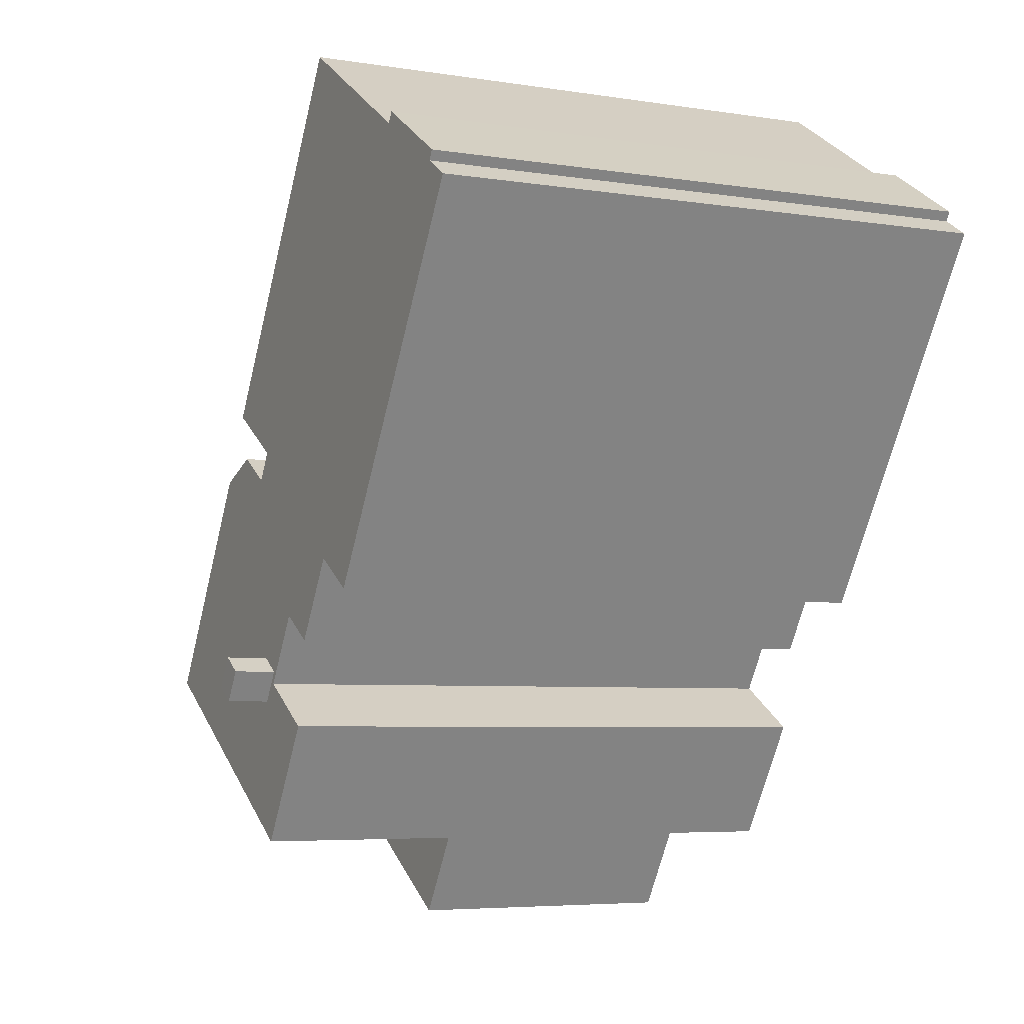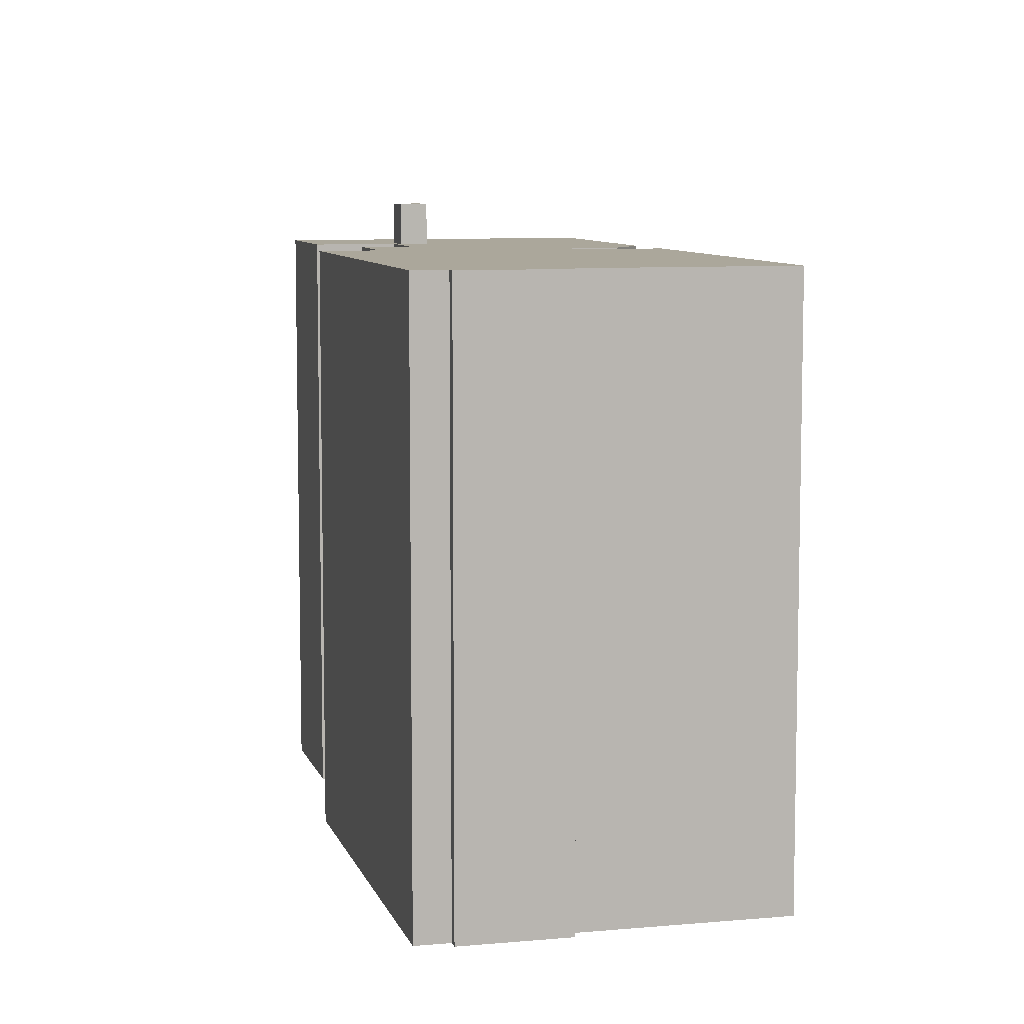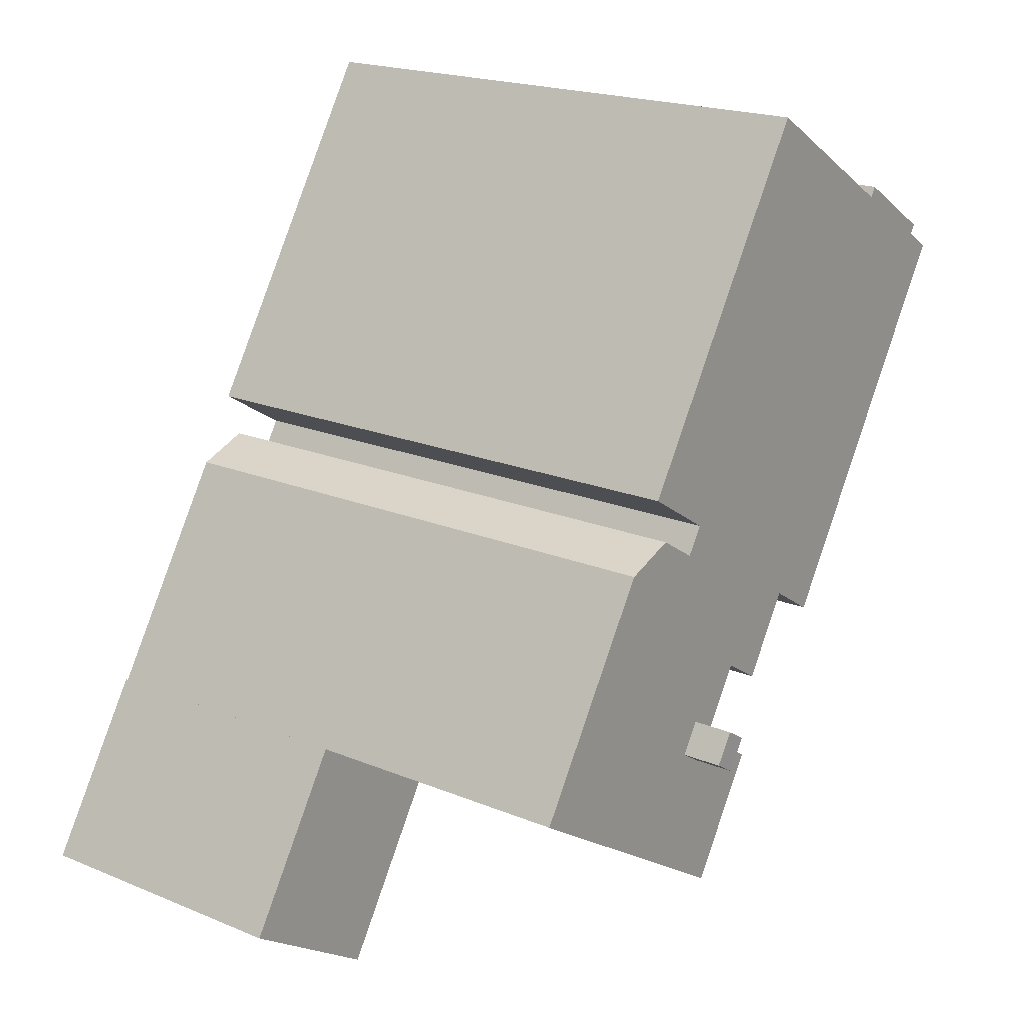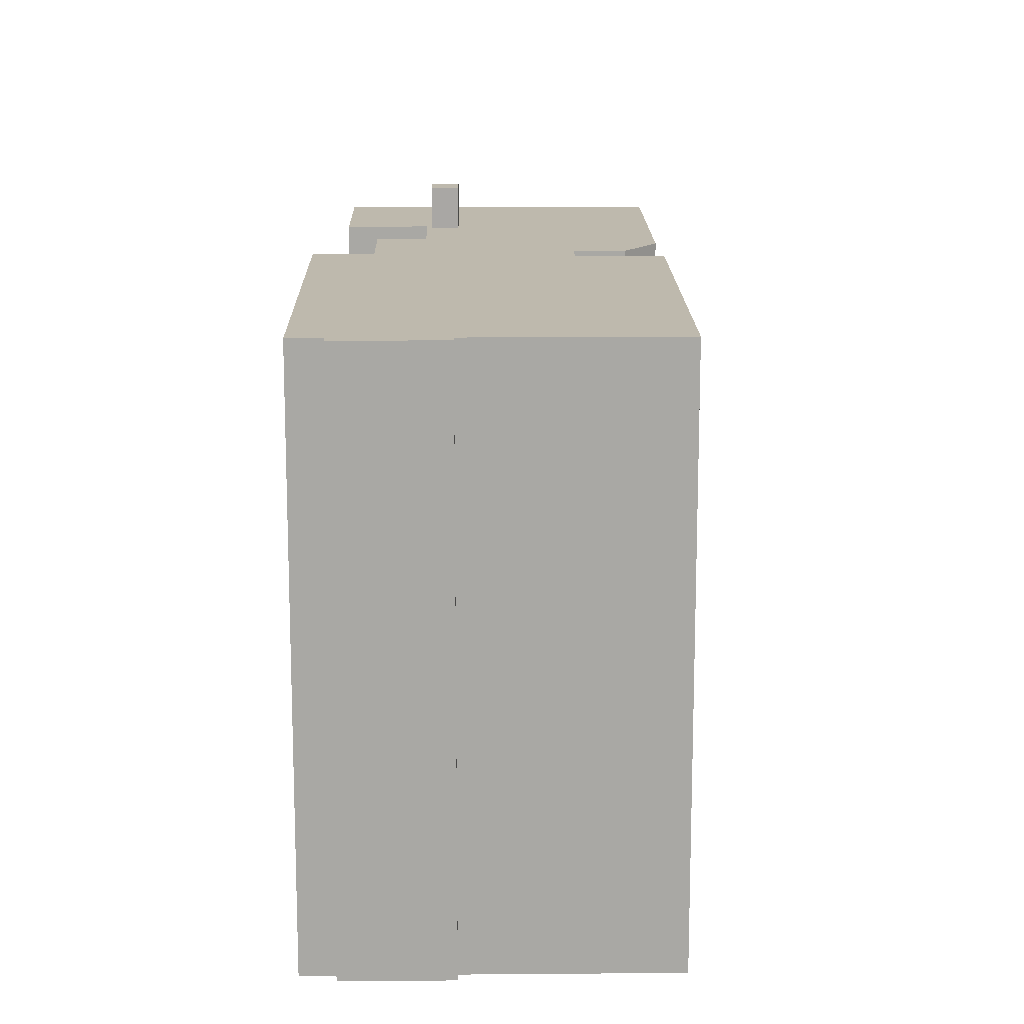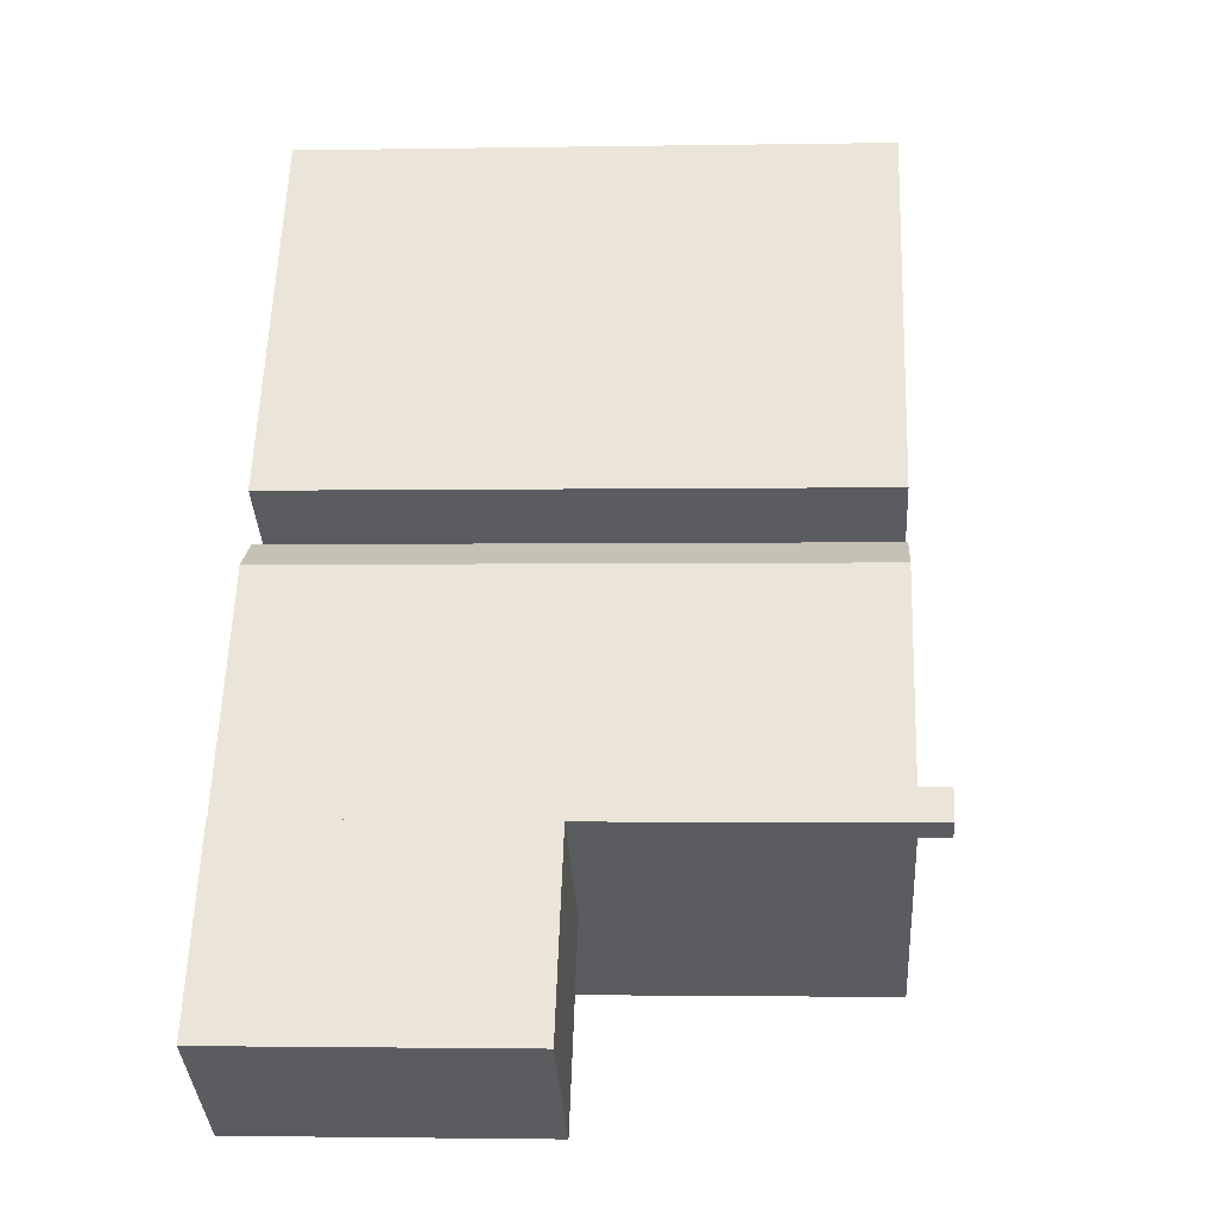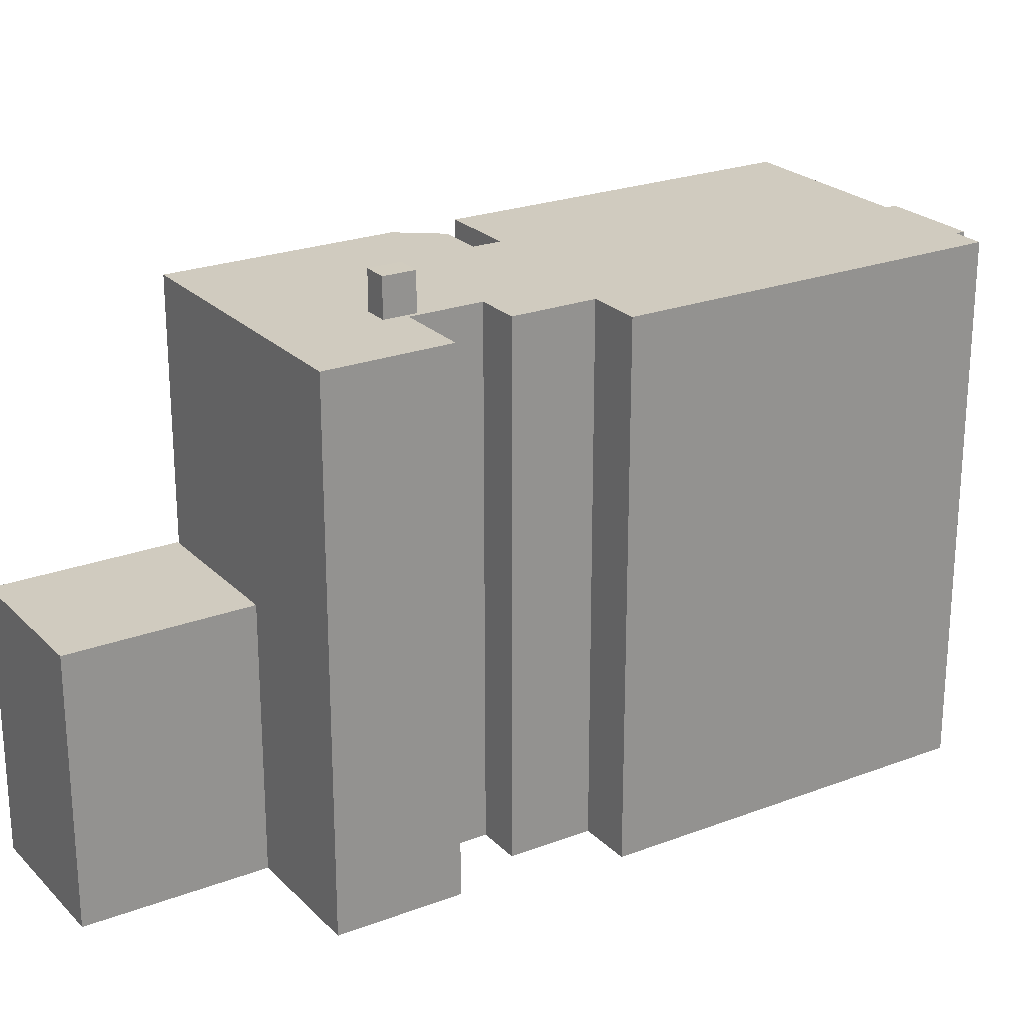
<metadata>
{"format":"obj","ext":"obj","renderer":"f3d","projection":"perspective","resolution":1024,"background":"white","views":[{"elev":-5.3,"azim":-116.7,"up":"+Z"},{"elev":8.1,"azim":-46.2,"up":"+Y"},{"elev":19.4,"azim":127.9,"up":"+Z"},{"elev":15.3,"azim":-32.9,"up":"+Y"},{"elev":-1.9,"azim":93.7,"up":"+Z"},{"elev":23.7,"azim":-154.3,"up":"+Y"}]}
</metadata>
<code>
v -7.38 6.634 5.459
v -1.906 6.634 -2.22
v -3.055 6.634 -2.935
v -8.027 6.634 5.057
v -1.906 6.634 -2.22
v 0.1285 6.634 -3.389
v -0.8135 6.634 -3.975
v -7.503 6.634 5.656
v -5.479 6.634 6.916
v -5.342 6.634 6.695
v -7.38 6.634 5.459
v -1.906 6.634 -2.22
v 1.978 6.634 -0.1305
v 0.1285 6.634 -3.389
v -5.342 6.634 6.695
v -1.467 6.634 9.107
v 1.605 6.634 0.4685
v -5.342 6.634 6.695
v 1.605 6.634 0.4685
v -1.906 6.634 -2.22
v -7.38 6.634 5.459
v -1.906 6.634 -2.22
v 1.605 6.634 0.4685
v 1.978 6.634 -0.1305
v -1.467 6.634 9.107
v 3.266 6.634 1.501
v 1.605 6.634 0.4685
v 1.137 6.634 -4.564
v 1.978 6.634 -0.1305
v 1.377 6.634 -4.411
v 1.377 6.634 -4.411
v 1.978 6.634 -0.1305
v 4.114 6.634 0.01247
v 1.978 6.634 -0.1305
v 2.936 6.634 0.4655
v 4.114 6.634 0.01247
v 1.033 6.634 -4.63
v 1.978 6.634 -0.1305
v 1.137 6.634 -4.564
v 0.1285 6.634 -3.389
v 1.033 6.634 -4.63
v 1.072 6.634 -4.904
v 1.033 6.634 -4.63
v 1.104 6.634 -4.74
v 1.072 6.634 -4.904
v 0.1285 6.634 -3.389
v 1.978 6.634 -0.1305
v 1.033 6.634 -4.63
v -0.4915 6.634 -5.877
v 1.072 6.634 -4.904
v 1.13 6.634 -8.483
v 1.552 6.634 -4.3
v 4.114 6.634 0.01247
v 1.98 6.634 -4.971
v 1.98 6.634 -4.971
v 4.114 6.634 0.01247
v 7.092 6.634 -4.773
v 1.377 6.634 -4.411
v 4.114 6.634 0.01247
v 1.552 6.634 -4.3
v 1.568 6.634 -5.233
v 1.98 6.634 -4.971
v 3.878 6.634 -6.773
v 1.98 6.634 -4.971
v 7.092 6.634 -4.773
v 3.878 6.634 -6.773
v 1.13 6.634 -8.483
v 1.46 6.634 -5.302
v 1.568 6.634 -5.233
v 1.13 6.634 -8.483
v 1.568 6.634 -5.233
v 3.878 6.634 -6.773
v 1.072 6.634 -4.904
v 1.307 6.634 -5.06
v 1.46 6.634 -5.302
v 1.072 6.634 -4.904
v 1.46 6.634 -5.302
v 1.13 6.634 -8.483
v 1.072 6.634 -4.904
v 1.104 6.634 -4.74
v 1.139 6.634 -4.796
v 1.072 6.634 -4.904
v 1.139 6.634 -4.796
v 1.307 6.634 -5.06
v 1.377 7.566 -4.883
v 1.507 7.566 -4.8
v 1.614 7.566 -4.968
v 1.484 7.566 -5.051
v 1.507 7.566 -4.8
v 1.637 7.567 -4.718
v 1.744 7.567 -4.885
v 1.614 7.566 -4.968
v 1.27 7.566 -4.715
v 1.4 7.566 -4.632
v 1.507 7.566 -4.8
v 1.377 7.566 -4.883
v 1.4 7.566 -4.632
v 1.53 7.567 -4.55
v 1.637 7.567 -4.718
v 1.507 7.566 -4.8
v 1.377 7.566 -4.883
v 1.484 7.566 -5.051
v 1.46 7.566 -5.302
v 1.033 7.566 -4.63
v 1.377 7.566 -4.883
v 1.46 7.566 -5.302
v 1.46 7.566 -5.302
v 1.484 7.566 -5.051
v 1.614 7.566 -4.968
v 1.614 7.566 -4.968
v 1.744 7.567 -4.885
v 1.98 7.567 -4.971
v 1.46 7.566 -5.302
v 1.614 7.566 -4.968
v 1.98 7.567 -4.971
v 1.637 7.567 -4.718
v 1.98 7.567 -4.971
v 1.744 7.567 -4.885
v 1.033 7.566 -4.63
v 1.4 7.566 -4.632
v 1.27 7.566 -4.715
v 1.033 7.566 -4.63
v 1.27 7.566 -4.715
v 1.377 7.566 -4.883
v 1.033 7.566 -4.63
v 1.552 7.567 -4.3
v 1.4 7.566 -4.632
v 1.53 7.567 -4.55
v 1.552 7.567 -4.3
v 1.637 7.567 -4.718
v 1.4 7.566 -4.632
v 1.552 7.567 -4.3
v 1.53 7.567 -4.55
v 1.552 7.567 -4.3
v 1.98 7.567 -4.971
v 1.637 7.567 -4.718
v 3.878 0.316 -6.773
v 7.092 0.316 -4.773
v 9.507 0.316 -8.541
v 6.241 0.316 -10.57
v 7.092 0.316 -4.773
v 7.143 0.316 -4.741
v 9.507 0.316 -8.541
v -7.503 6.634 5.656
v -7.38 6.634 5.459
v -7.38 -6.192 5.459
v -7.503 -6.192 5.656
v -7.503 -6.192 5.656
v -5.479 -6.192 6.916
v -5.479 6.634 6.916
v -7.503 6.634 5.656
v -5.479 -6.192 6.916
v -5.342 -6.192 6.695
v -5.342 6.634 6.695
v -5.479 6.634 6.916
v -5.342 -6.192 6.695
v -1.467 -6.192 9.107
v -1.467 6.634 9.107
v -5.342 6.634 6.695
v -1.467 -6.192 9.107
v 3.266 -6.192 1.501
v 3.266 6.634 1.501
v -1.467 6.634 9.107
v 1.605 6.634 0.4685
v 2.436 -6.192 0.985
v 1.605 -6.192 0.4685
v 2.436 -6.192 0.985
v 3.266 6.634 1.501
v 3.266 -6.192 1.501
v 1.605 6.634 0.4685
v 3.266 6.634 1.501
v 2.436 -6.192 0.985
v 1.605 -6.192 0.4685
v 1.978 -6.192 -0.1305
v 1.978 6.634 -0.1305
v 1.605 6.634 0.4685
v 1.978 -6.192 -0.1305
v 2.936 -6.192 0.4655
v 2.936 6.634 0.4655
v 1.978 6.634 -0.1305
v 2.936 -6.192 0.4655
v 4.114 -6.192 0.01247
v 4.114 6.634 0.01247
v 2.936 6.634 0.4655
v 5.603 -6.192 -2.38
v 7.092 0.316 -4.773
v 7.092 6.634 -4.773
v 5.603 -6.192 -2.38
v 7.092 -6.192 -4.773
v 7.092 0.316 -4.773
v 4.114 6.634 0.01247
v 4.114 -6.192 0.01247
v 5.603 -6.192 -2.38
v 4.114 6.634 0.01247
v 5.603 -6.192 -2.38
v 7.092 6.634 -4.773
v 3.878 6.634 -6.773
v 7.092 6.634 -4.773
v 7.092 0.316 -4.773
v 3.878 0.316 -6.773
v 1.13 6.634 -8.483
v 3.878 0.316 -6.773
v 3.878 -6.192 -6.773
v 1.13 -6.192 -8.483
v 1.13 6.634 -8.483
v 3.878 6.634 -6.773
v 3.878 0.316 -6.773
v -0.4915 6.634 -5.877
v 0.3195 -6.192 -7.18
v -0.4915 -6.192 -5.877
v 0.3195 -6.192 -7.18
v 1.13 6.634 -8.483
v 1.13 -6.192 -8.483
v -0.4915 6.634 -5.877
v 1.13 6.634 -8.483
v 0.3195 -6.192 -7.18
v -0.4915 -6.192 -5.877
v 1.072 -6.192 -4.904
v 1.072 6.634 -4.904
v -0.4915 6.634 -5.877
v 0.1285 6.634 -3.389
v 0.6005 -6.192 -4.146
v 0.1285 -6.192 -3.389
v 0.6005 -6.192 -4.146
v 1.072 6.634 -4.904
v 1.072 -6.192 -4.904
v 0.1285 6.634 -3.389
v 1.072 6.634 -4.904
v 0.6005 -6.192 -4.146
v -0.8135 6.634 -3.975
v -0.3425 -6.192 -3.682
v -0.8135 -6.192 -3.975
v -0.3425 -6.192 -3.682
v 0.1285 6.634 -3.389
v 0.1285 -6.192 -3.389
v -0.8135 6.634 -3.975
v 0.1285 6.634 -3.389
v -0.3425 -6.192 -3.682
v -1.906 6.634 -2.22
v -0.8135 6.634 -3.975
v -0.8135 -6.192 -3.975
v -1.906 -6.192 -2.22
v -3.055 6.634 -2.935
v -2.48 -6.192 -2.577
v -3.055 -6.192 -2.935
v -2.48 -6.192 -2.577
v -1.906 6.634 -2.22
v -1.906 -6.192 -2.22
v -3.055 6.634 -2.935
v -1.906 6.634 -2.22
v -2.48 -6.192 -2.577
v -8.027 6.634 5.057
v -3.055 6.634 -2.935
v -3.055 -6.192 -2.935
v -8.027 -6.192 5.057
v -8.027 -6.192 5.057
v -7.38 -6.192 5.459
v -7.38 6.634 5.459
v -8.027 6.634 5.057
v 1.377 6.634 -4.411
v 1.552 6.634 -4.3
v 1.552 7.567 -4.3
v 1.033 7.566 -4.63
v 1.377 6.634 -4.411
v 1.552 7.567 -4.3
v 1.033 7.566 -4.63
v 1.033 6.634 -4.63
v 1.137 6.634 -4.564
v 1.033 7.566 -4.63
v 1.137 6.634 -4.564
v 1.377 6.634 -4.411
v 1.552 6.634 -4.3
v 1.98 6.634 -4.971
v 1.98 7.567 -4.971
v 1.552 7.567 -4.3
v 1.46 7.566 -5.302
v 1.568 6.634 -5.233
v 1.46 6.634 -5.302
v 1.568 6.634 -5.233
v 1.98 7.567 -4.971
v 1.98 6.634 -4.971
v 1.46 7.566 -5.302
v 1.98 7.567 -4.971
v 1.568 6.634 -5.233
v 1.033 7.566 -4.63
v 1.104 6.634 -4.74
v 1.033 6.634 -4.63
v 1.033 7.566 -4.63
v 1.139 6.634 -4.796
v 1.104 6.634 -4.74
v 1.033 7.566 -4.63
v 1.307 6.634 -5.06
v 1.139 6.634 -4.796
v 1.033 7.566 -4.63
v 1.46 7.566 -5.302
v 1.307 6.634 -5.06
v 1.307 6.634 -5.06
v 1.46 7.566 -5.302
v 1.46 6.634 -5.302
v 7.092 -6.192 -4.773
v 7.143 -6.192 -4.741
v 7.143 0.316 -4.741
v 7.092 0.316 -4.773
v 7.143 -6.192 -4.741
v 9.507 -6.192 -8.541
v 9.507 0.316 -8.541
v 7.143 0.316 -4.741
v 6.241 0.316 -10.57
v 9.507 0.316 -8.541
v 9.507 -6.192 -8.541
v 6.241 -6.192 -10.57
v 3.878 0.316 -6.773
v 6.241 0.316 -10.57
v 6.241 -6.192 -10.57
v 3.878 -6.192 -6.773
v -8.027 -6.192 5.057
v -3.055 -6.192 -2.935
v -2.48 -6.192 -2.577
v -1.906 -6.192 -2.22
v -0.8135 -6.192 -3.975
v -0.3425 -6.192 -3.682
v 0.1285 -6.192 -3.389
v 0.6005 -6.192 -4.146
v 1.072 -6.192 -4.904
v -0.4915 -6.192 -5.877
v 0.3195 -6.192 -7.18
v 1.13 -6.192 -8.483
v 3.878 -6.192 -6.773
v 6.241 -6.192 -10.57
v 9.507 -6.192 -8.541
v 7.143 -6.192 -4.741
v 7.092 -6.192 -4.773
v 5.603 -6.192 -2.38
v 4.114 -6.192 0.01247
v 2.936 -6.192 0.4655
v 1.978 -6.192 -0.1305
v 1.605 -6.192 0.4685
v 2.436 -6.192 0.985
v 3.266 -6.192 1.501
v -1.467 -6.192 9.107
v -5.342 -6.192 6.695
v -5.479 -6.192 6.916
v -7.503 -6.192 5.656
v -7.38 -6.192 5.459
g CDNNDG02_0005330
f 1 3 4
f 1 2 3
f 5 6 7
f 8 9 11
f 11 9 10
f 12 13 14
f 15 16 17
f 21 18 20
f 19 20 18
f 22 23 24
f 25 26 27
f 28 29 30
f 31 32 33
f 34 35 36
f 37 38 39
f 40 41 42
f 43 44 45
f 46 47 48
f 49 50 51
f 52 53 54
f 55 56 57
f 58 59 60
f 61 62 63
f 64 65 66
f 67 68 69
f 70 71 72
f 73 74 75
f 76 77 78
f 79 80 81
f 82 83 84
f 86 87 88
f 85 86 88
f 90 91 92
f 89 90 92
f 94 95 96
f 93 94 96
f 98 99 100
f 97 98 100
f 101 102 103
f 104 105 106
f 107 108 109
f 110 111 112
f 113 114 115
f 116 117 118
f 119 120 121
f 122 123 124
f 125 126 127
f 128 129 130
f 131 132 133
f 134 135 136
f 138 139 140
f 137 138 140
f 141 142 143
f 144 145 146
f 147 144 146
f 151 148 150
f 150 148 149
f 153 154 152
f 152 154 155
f 159 156 158
f 158 156 157
f 160 162 163
f 160 161 162
f 164 165 166
f 167 168 169
f 170 171 172
f 174 175 173
f 173 175 176
f 177 179 180
f 179 177 178
f 181 182 183
f 184 181 183
f 185 186 187
f 188 189 190
f 191 192 193
f 194 195 196
f 197 198 199
f 200 197 199
f 202 204 201
f 204 202 203
f 205 206 207
f 208 209 210
f 211 212 213
f 214 215 216
f 220 217 219
f 219 217 218
f 221 222 223
f 224 225 226
f 227 228 229
f 230 231 232
f 233 234 235
f 236 237 238
f 239 241 242
f 239 240 241
f 243 244 245
f 246 247 248
f 249 250 251
f 255 252 254
f 254 252 253
f 256 258 259
f 258 256 257
f 260 261 262
f 263 264 265
f 266 267 268
f 269 270 271
f 275 272 274
f 273 274 272
f 276 277 278
f 279 280 281
f 282 283 284
f 285 286 287
f 288 289 290
f 291 292 293
f 294 295 296
f 297 298 299
f 300 302 303
f 302 300 301
f 305 306 307
f 304 305 307
f 311 308 310
f 309 310 308
f 312 314 315
f 312 313 314
f 344 341 342
f 316 317 318
f 344 316 318
f 319 320 321
f 342 343 344
f 318 319 344
f 319 321 322
f 328 333 324
f 333 334 336
f 332 328 329
f 332 333 328
f 324 333 323
f 325 326 324
f 326 327 328
f 332 329 330
f 341 337 340
f 328 324 326
f 341 344 319
f 338 339 340
f 336 323 333
f 332 330 331
f 336 334 335
f 336 337 319
f 336 319 322
f 336 322 323
f 337 341 319
f 338 340 337

</code>
